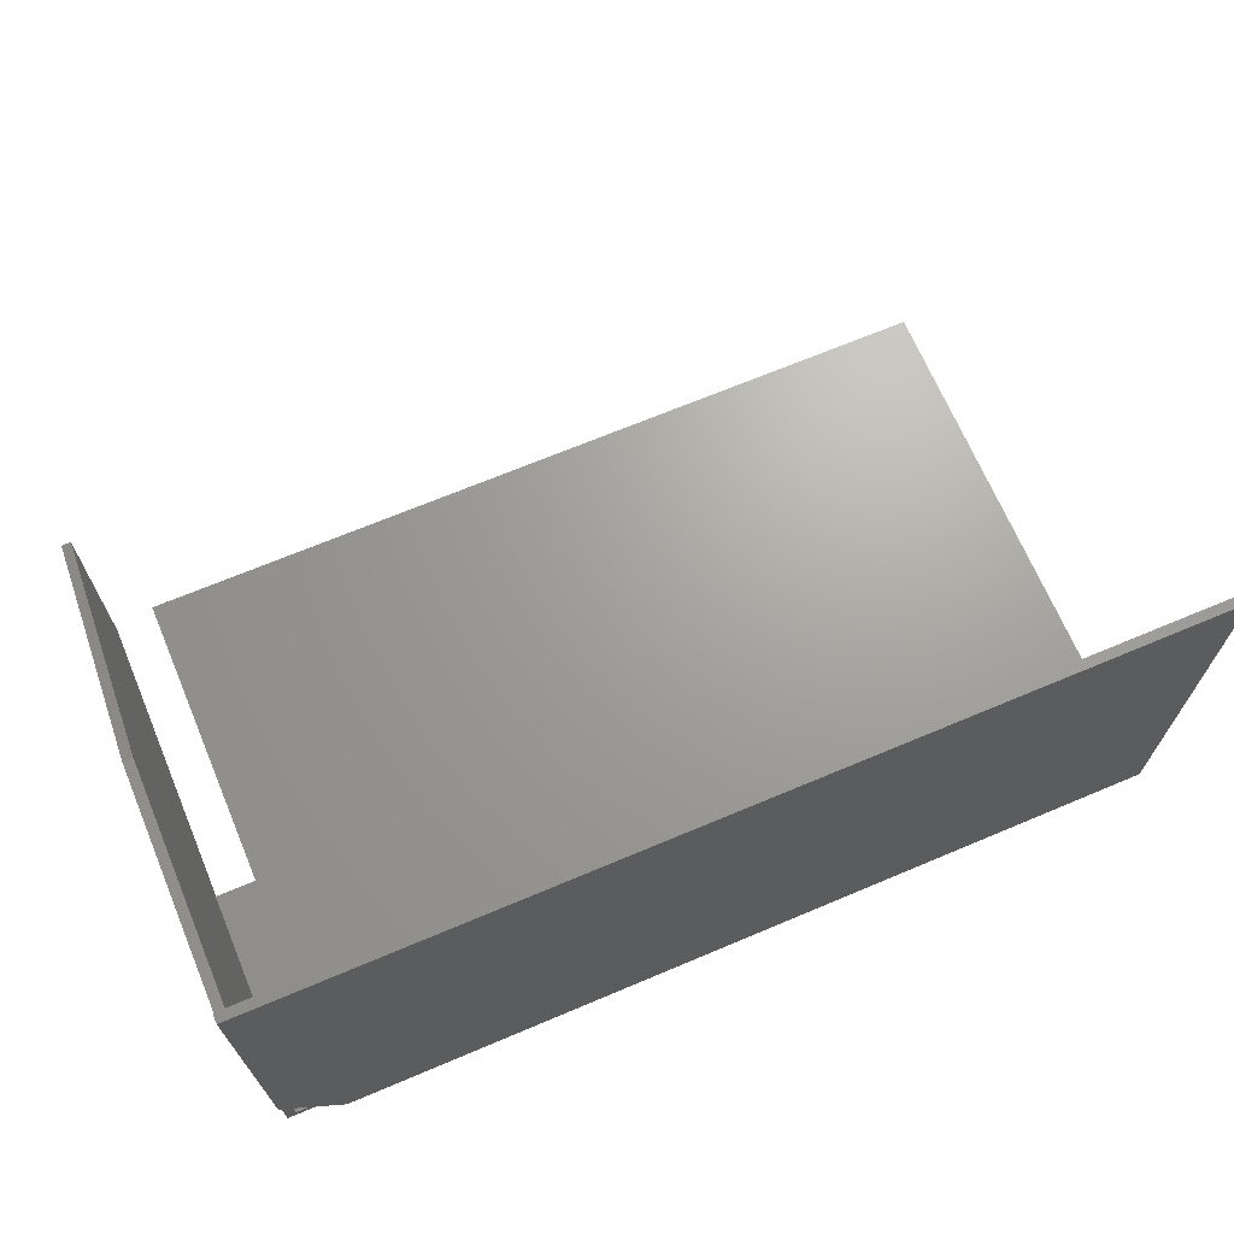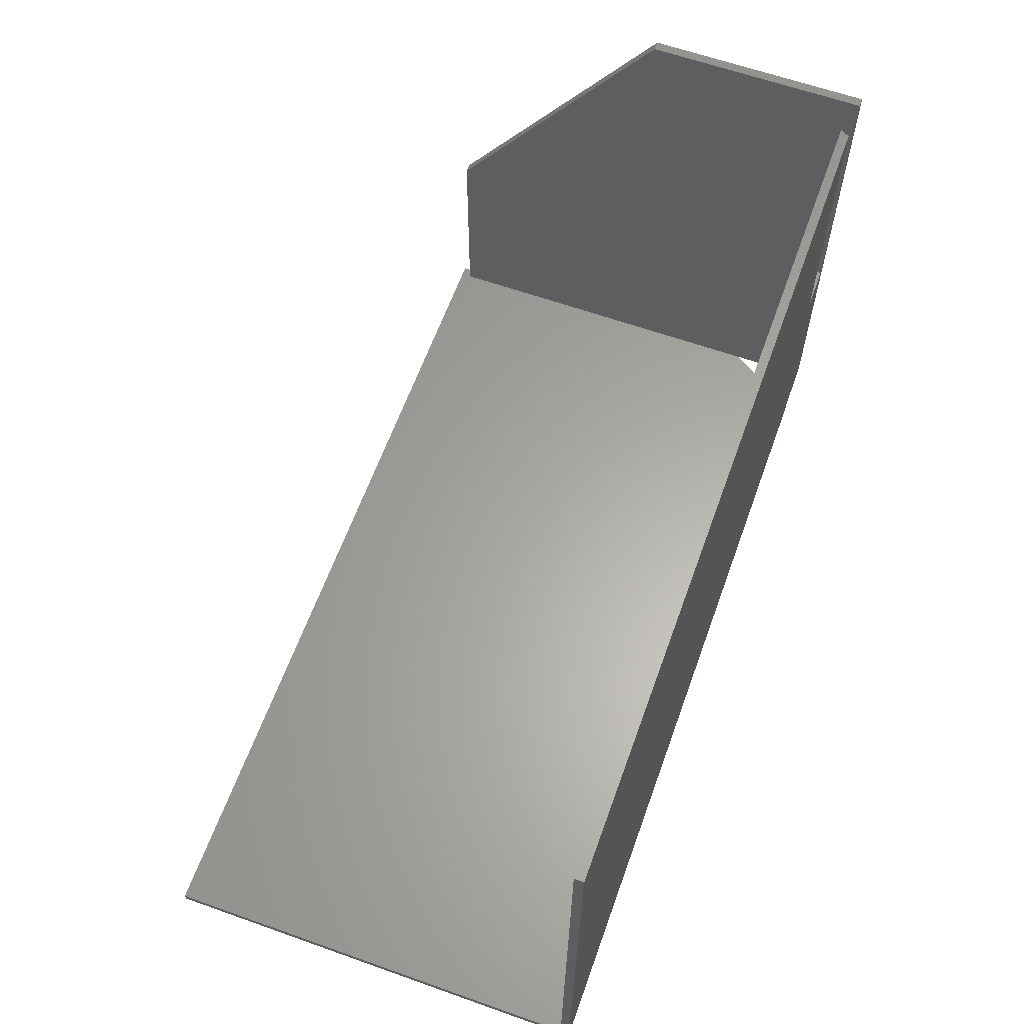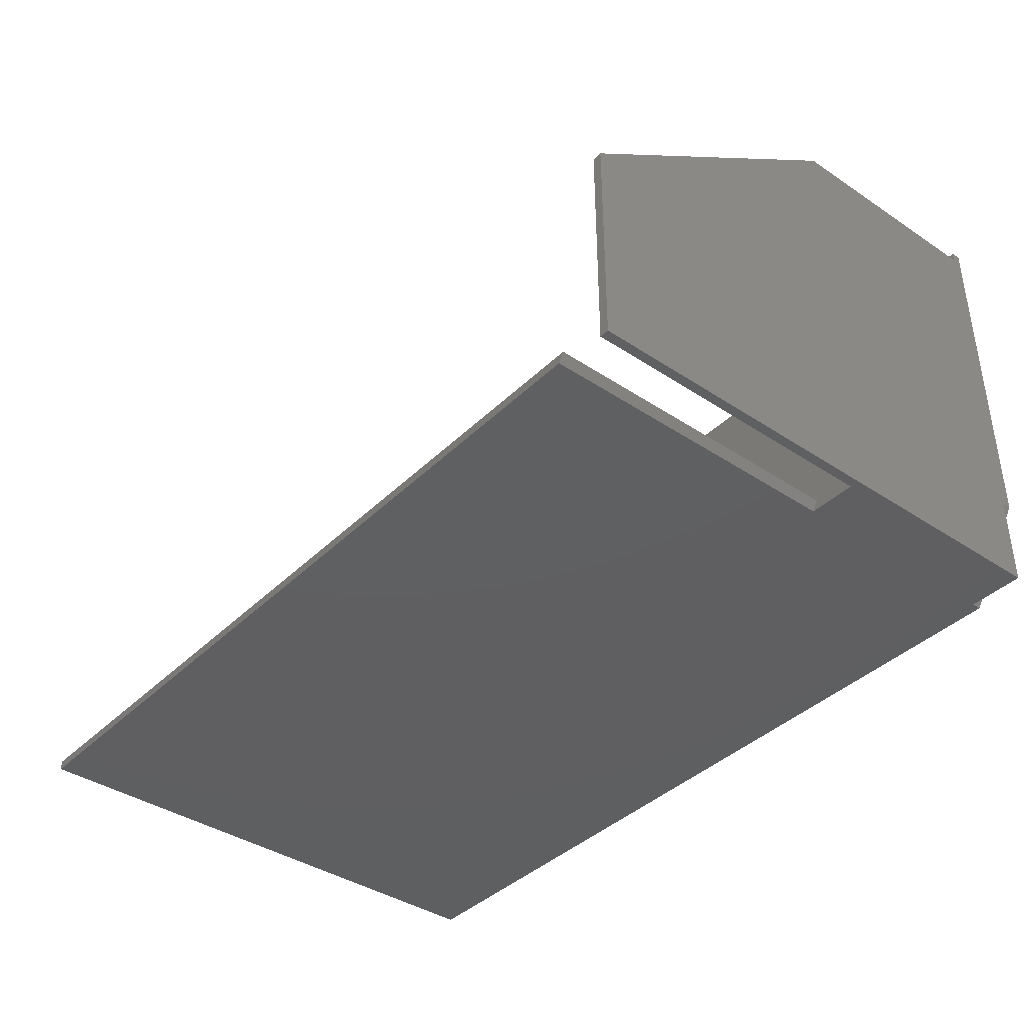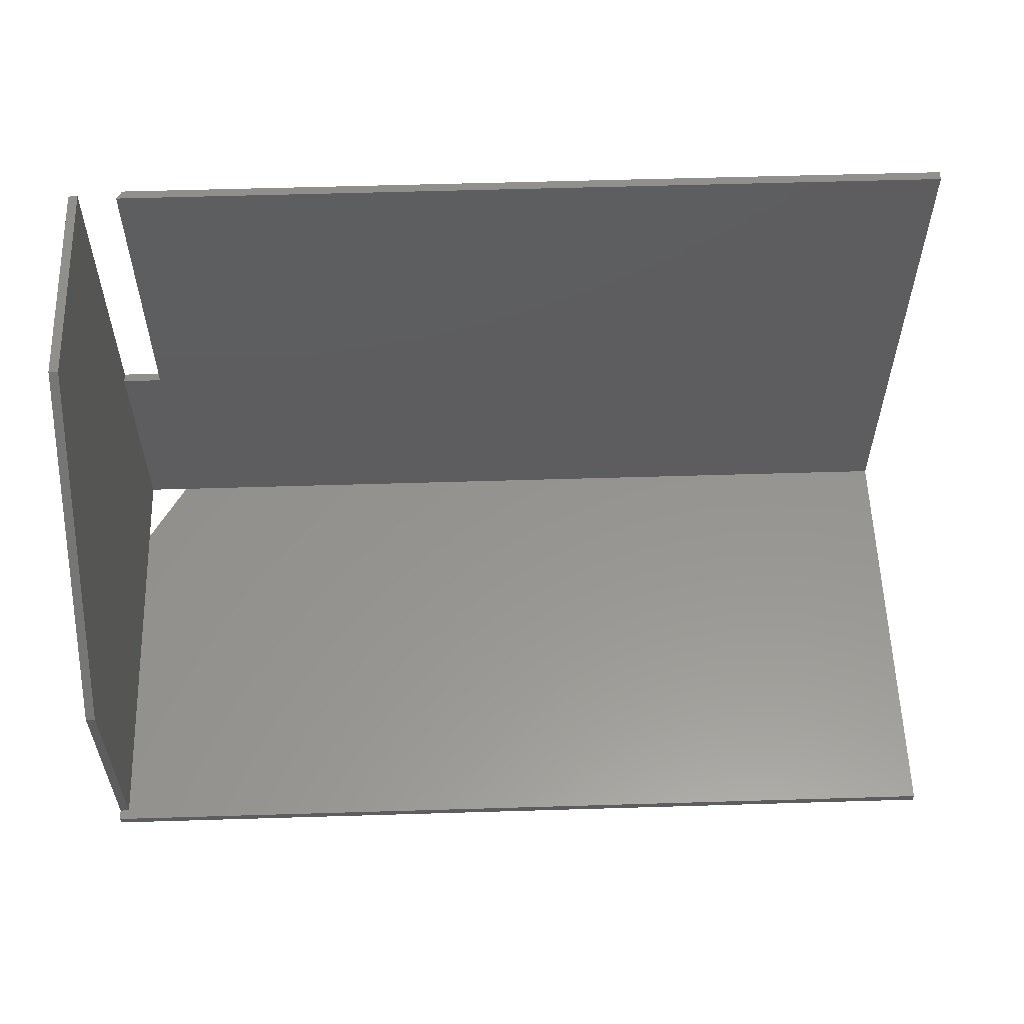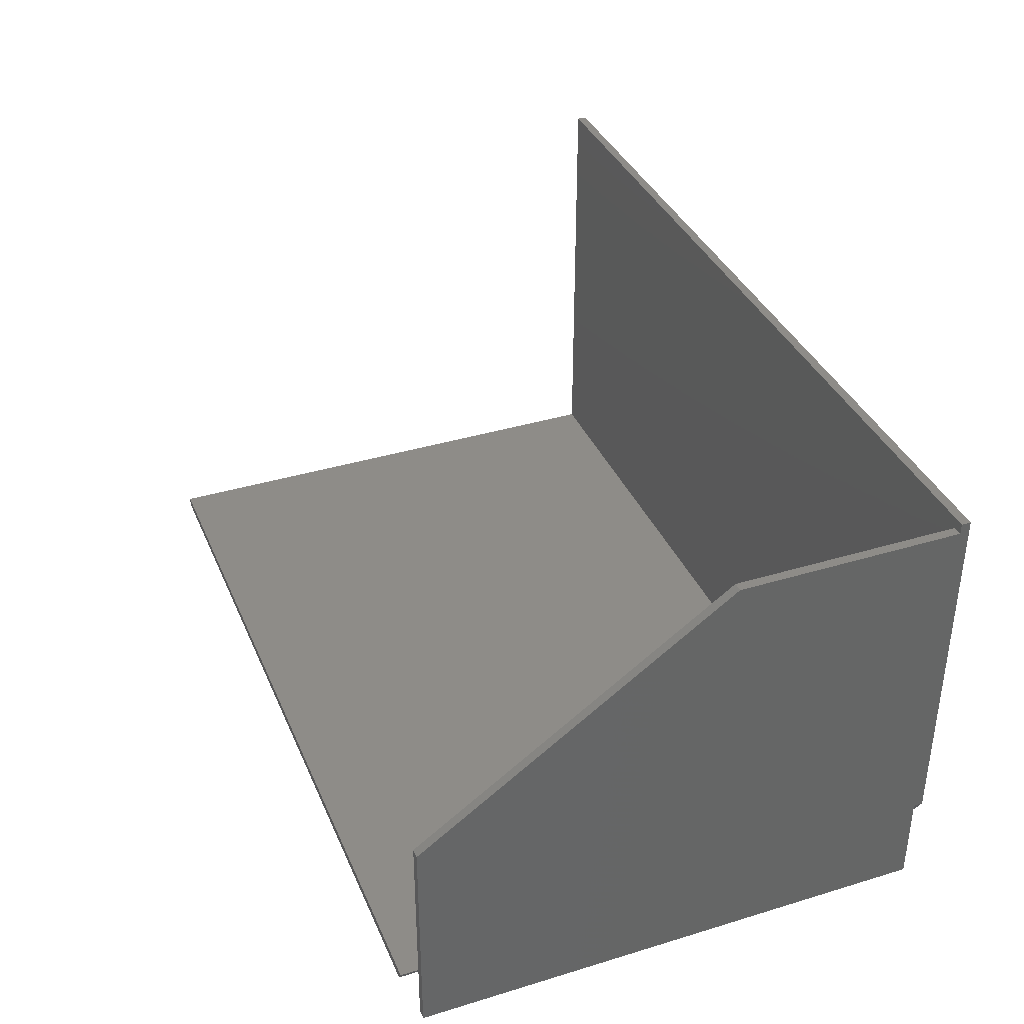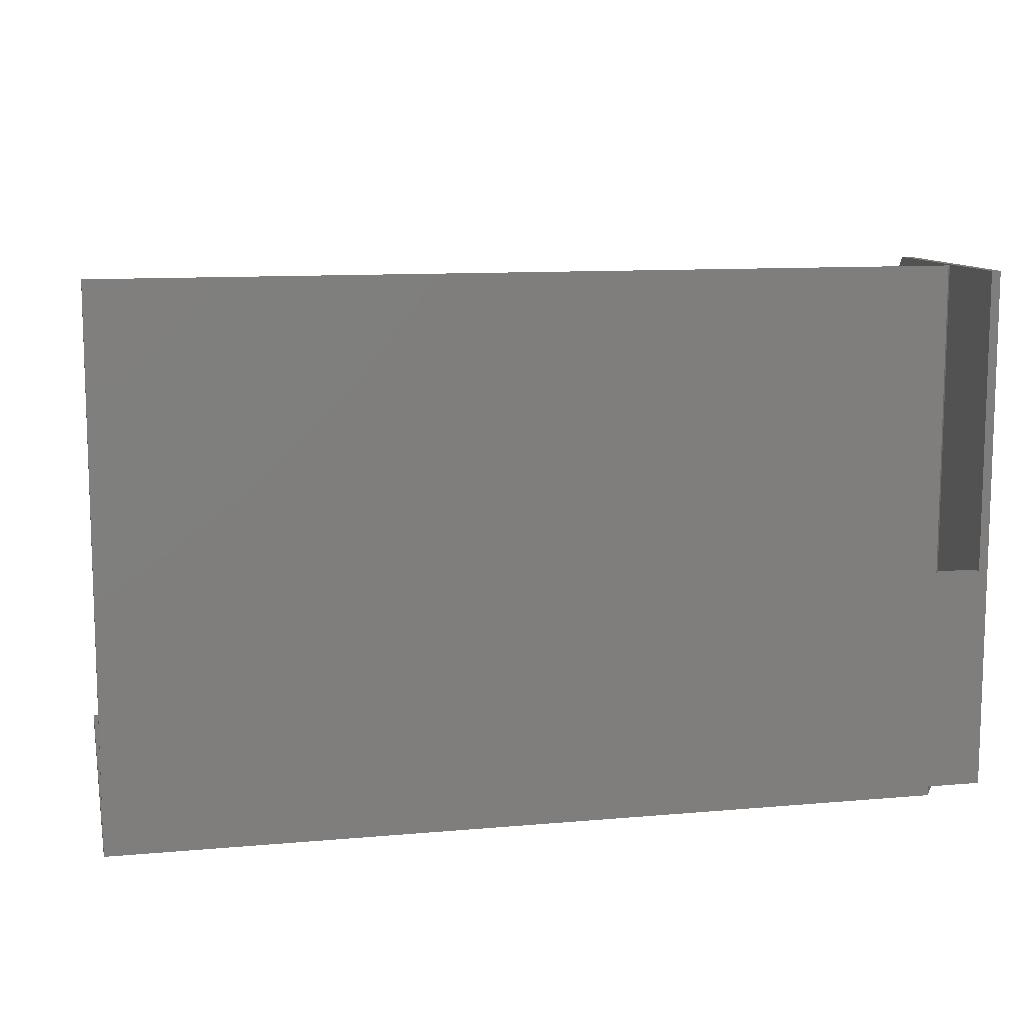
<metadata>
{"format":"stl","ext":"stl","renderer":"f3d","projection":"perspective","resolution":1024,"background":"white","views":[{"elev":68.2,"azim":-22.9,"up":"+Z"},{"elev":62.3,"azim":109.8,"up":"+Y"},{"elev":-39.3,"azim":-129.7,"up":"+Z"},{"elev":57.2,"azim":-1.8,"up":"+Y"},{"elev":36.9,"azim":-111.4,"up":"+Z"},{"elev":10.8,"azim":167.5,"up":"+Y"}]}
</metadata>
<code>
# stl→obj: 30 verts, 60 faces
v 4.784e-18 -0.007812 0.07812
v 2.32e-17 0 0.3789
v 2.268e-17 0 0.3703
v 2.32e-17 -0.007812 0.3789
v 0 0 0.07812
v 0 0.4453 -2.727e-17
v 0 0 -1.7e-33
v 0 0.1875 0.3703
v 0 0.4453 0.1875
v 0.04219 0 0.007812
v 0.007812 0.1895 0.007812
v 0.007812 0 0.007812
v 0.75 0 0.007812
v 0.75 0.45 0.007812
v 0.04219 0.45 0.007812
v 0.04219 0.1895 0.007812
v 0.04688 0 0
v 0.007812 0 0.0651
v 0.75 -0.007812 -4.592e-17
v 0.75 0.45 -2.755e-17
v 0.04688 -0.007812 -2.87e-18
v 0.007812 0.1895 -1.16e-17
v 0.007812 0.4453 -2.727e-17
v 0.04688 0.1895 -1.16e-17
v 0.04688 0.45 -2.755e-17
v 0.75 -0.007812 0.3789
v 0.75 0 0.3789
v 0.007812 0.4453 0.1875
v 0.007812 0.1875 0.3703
v 0.007812 2.268e-17 0.3703
f 1 2 3
f 1 4 2
f 5 1 3
f 5 3 6
f 5 6 7
f 8 9 3
f 3 9 6
f 10 11 12
f 13 14 15
f 13 15 16
f 13 16 11
f 13 11 10
f 7 17 10
f 7 10 12
f 7 12 18
f 7 18 5
f 19 17 20
f 19 21 17
f 22 6 23
f 20 24 25
f 7 6 22
f 7 22 24
f 7 24 20
f 7 20 17
f 26 13 27
f 26 19 13
f 20 13 19
f 20 14 13
f 14 20 15
f 15 20 25
f 26 4 19
f 19 4 1
f 19 1 21
f 16 24 11
f 11 24 22
f 21 1 5
f 21 5 18
f 21 18 10
f 21 10 17
f 15 25 16
f 16 25 24
f 28 29 30
f 28 30 18
f 28 18 12
f 28 12 11
f 28 11 22
f 28 22 23
f 13 10 18
f 27 13 18
f 27 18 30
f 27 30 3
f 27 3 2
f 28 9 29
f 29 9 8
f 23 6 28
f 28 6 9
f 29 8 30
f 30 8 3
f 26 27 4
f 4 27 2

</code>
